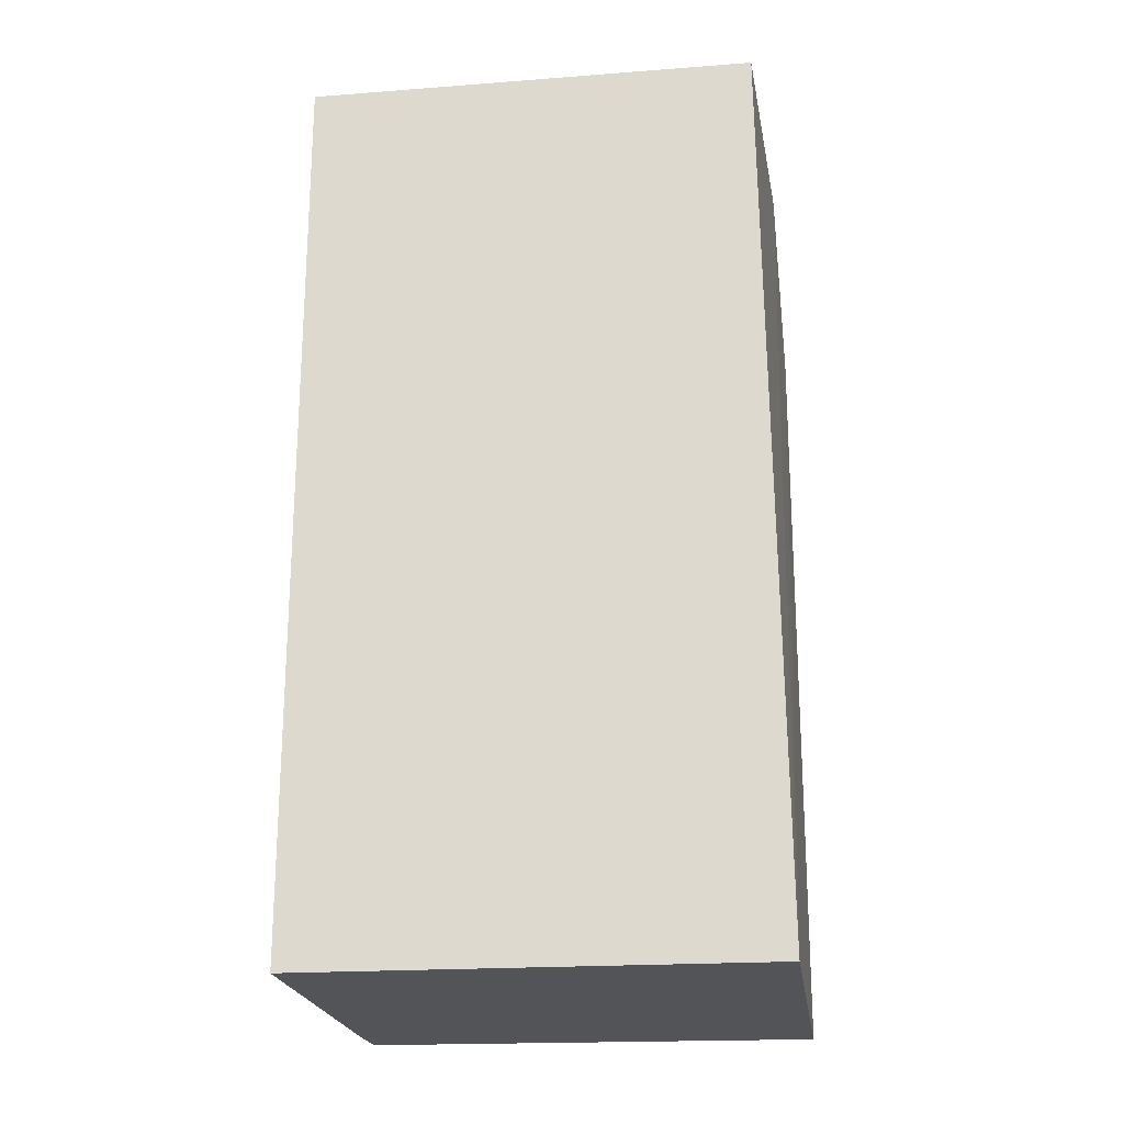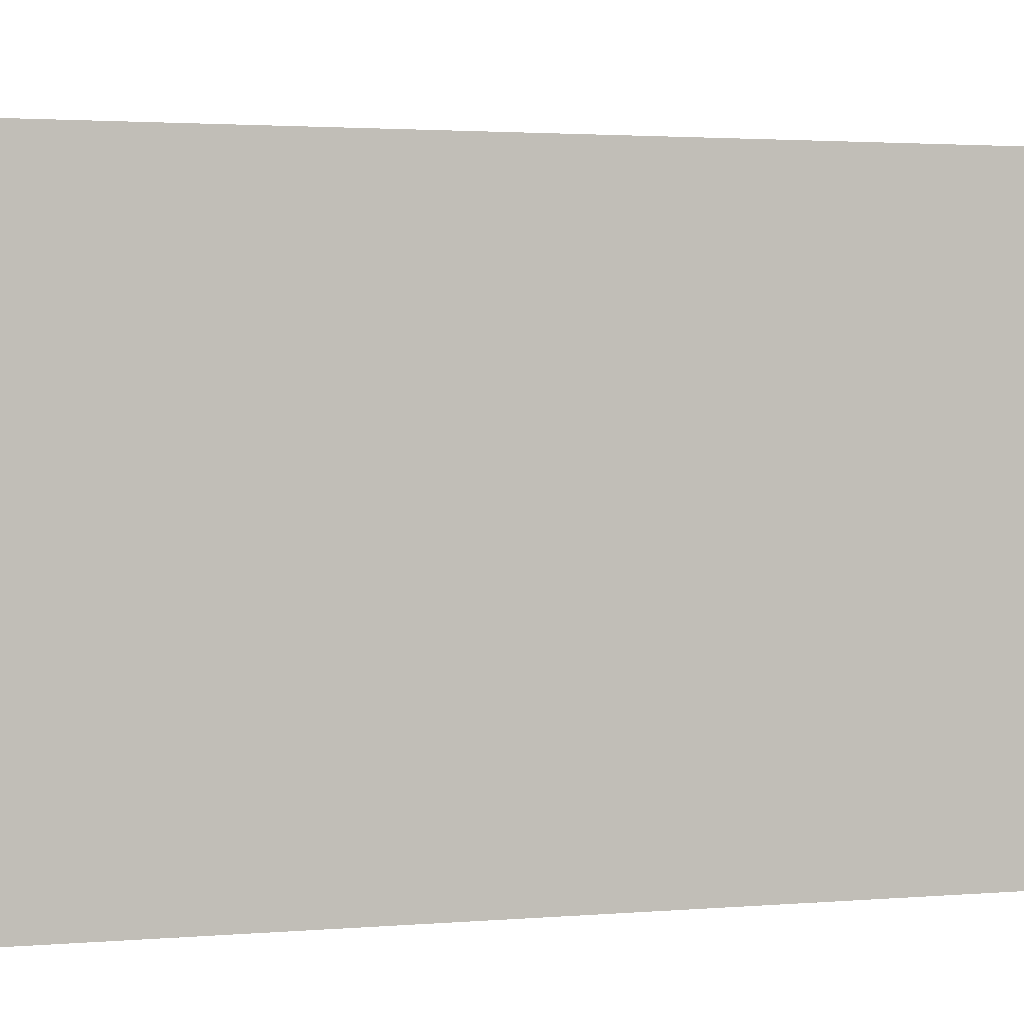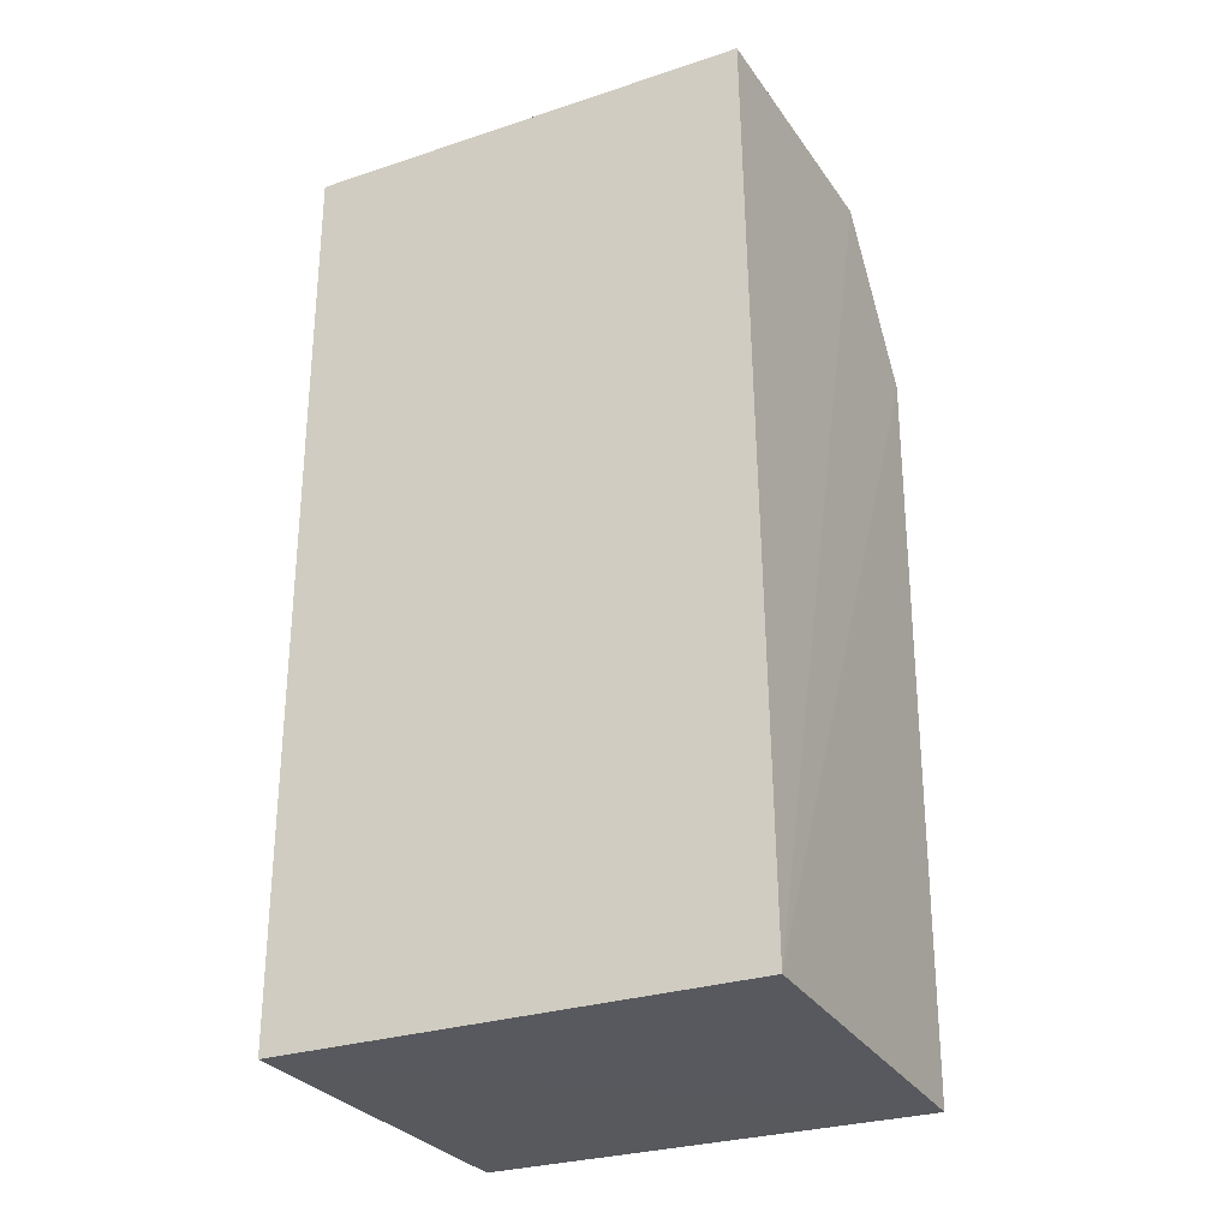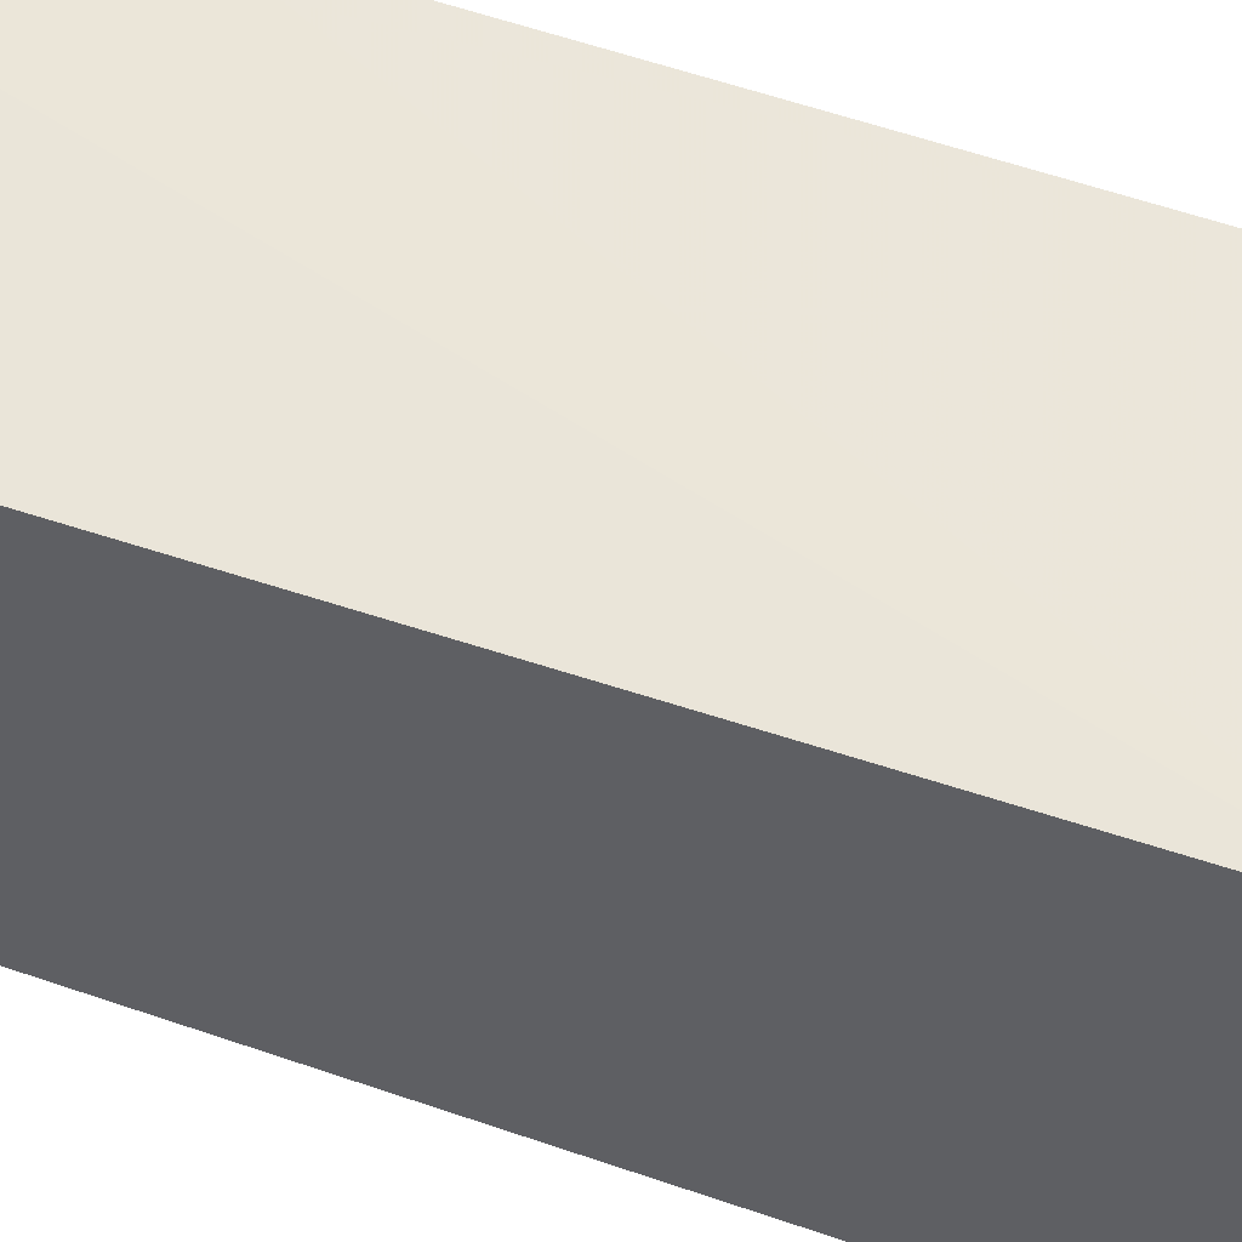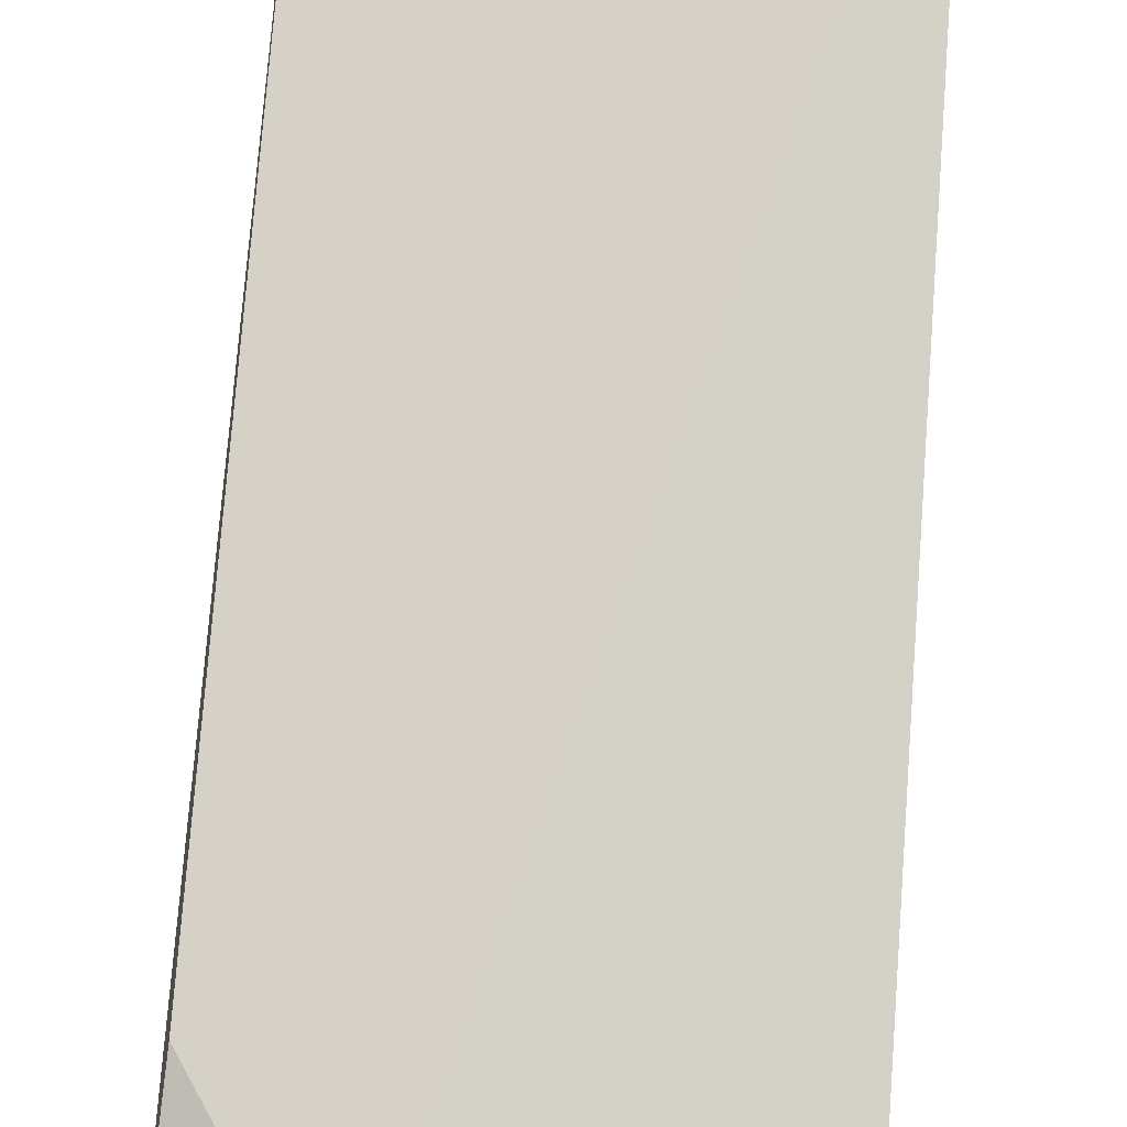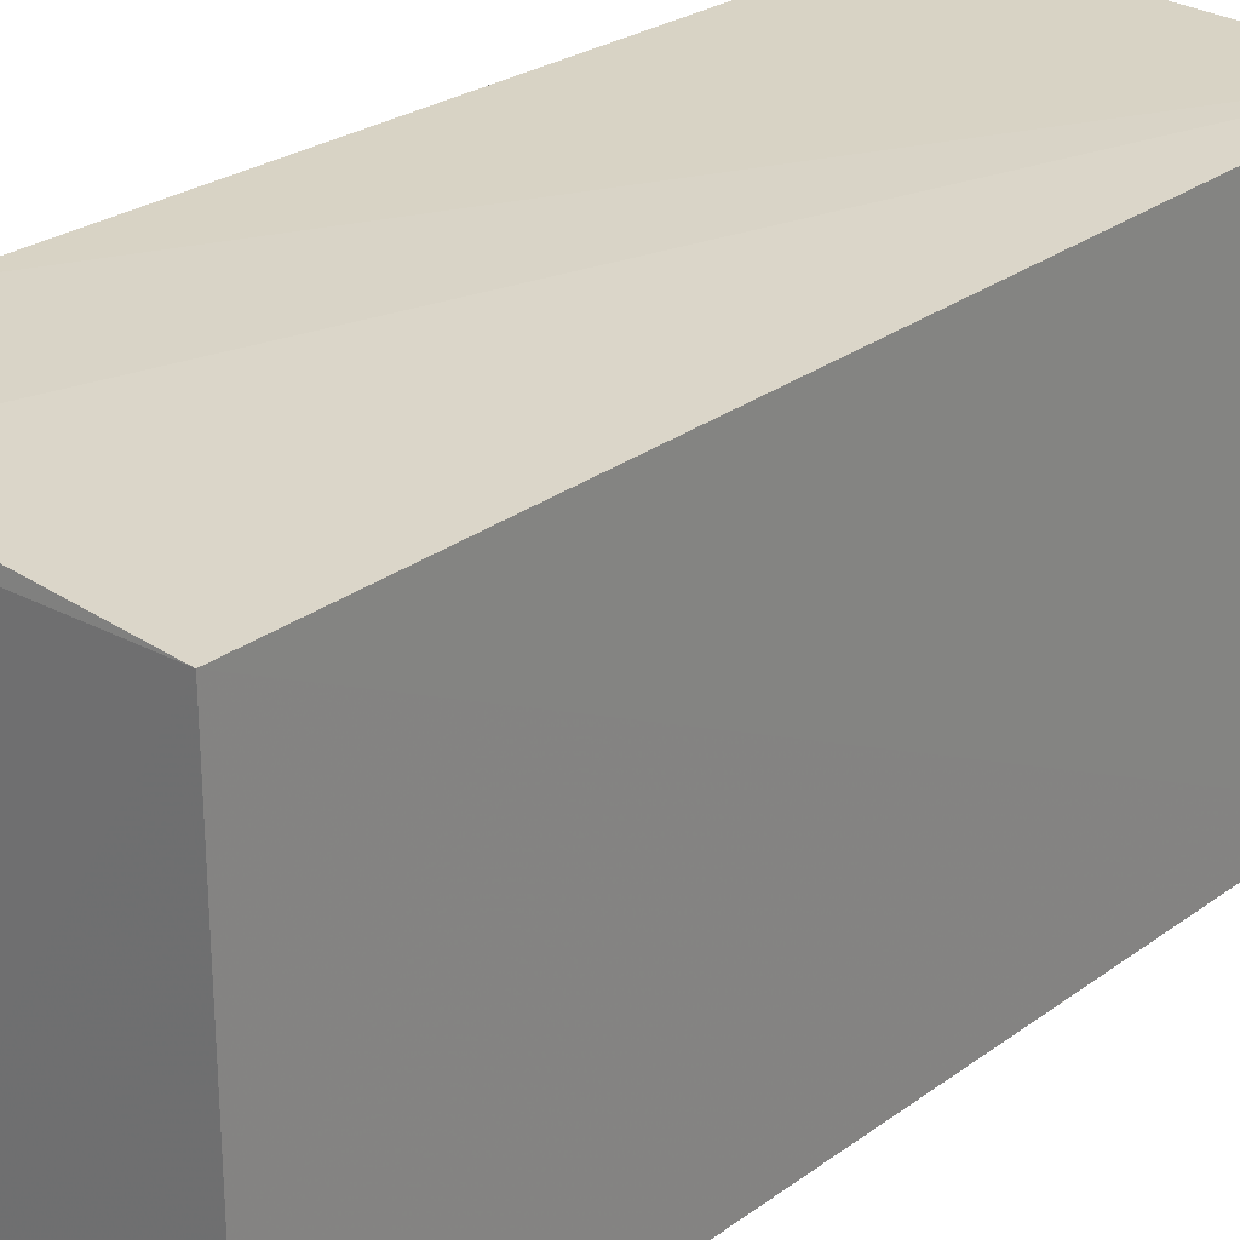
<metadata>
{"format":"obj","ext":"obj","renderer":"f3d","projection":"perspective","resolution":1024,"background":"white","views":[{"elev":-22.5,"azim":-82.4,"up":"+Y"},{"elev":0.8,"azim":-110.8,"up":"+Z"},{"elev":-29.5,"azim":-64.0,"up":"+Y"},{"elev":54.2,"azim":-69.7,"up":"+Z"},{"elev":79.8,"azim":-175.9,"up":"+Z"},{"elev":27.3,"azim":-137.7,"up":"+Z"}]}
</metadata>
<code>
v 0.03048 0.03331 0.01712
v 0.03377 0.000784 0.01715
v 0.03415 0.03333 0.001573
v 0.0211 0.03342 0.0006129
v 0.02119 0.001002 0.017
v 0.0325 0.001036 0.000962
v 0.03438 0.0334 0.01616
v 0.03409 0.02776 0.01724
v 0.02111 0.03341 0.01668
v 0.03409 0.0009771 0.001142
v 0.03084 0.03347 0.0009799
v 0.02117 0.001071 0.0006948
v 0.03445 0.006875 0.00674
v 0.0338 0.002994 0.001021
v 0.03446 0.03333 0.002898
v 0.03442 0.007199 0.00807
v 0.03227 0.02922 0.001058
v 0.03444 0.03331 0.01232
v 0.03369 0.02208 0.00122
f 8 5 2
f 8 1 5
f 8 7 1
f 8 2 7
f 9 5 1
f 9 1 7
f 11 6 4
f 11 9 7
f 11 4 9
f 12 4 6
f 12 9 4
f 12 5 9
f 12 6 10
f 12 10 2
f 12 2 5
f 13 2 10
f 14 10 6
f 14 6 11
f 14 3 10
f 15 11 7
f 15 3 11
f 15 13 10
f 15 10 3
f 16 13 7
f 16 7 2
f 16 2 13
f 17 14 11
f 17 11 3
f 18 15 7
f 18 7 13
f 18 13 15
f 19 17 3
f 19 3 14
f 19 14 17

</code>
